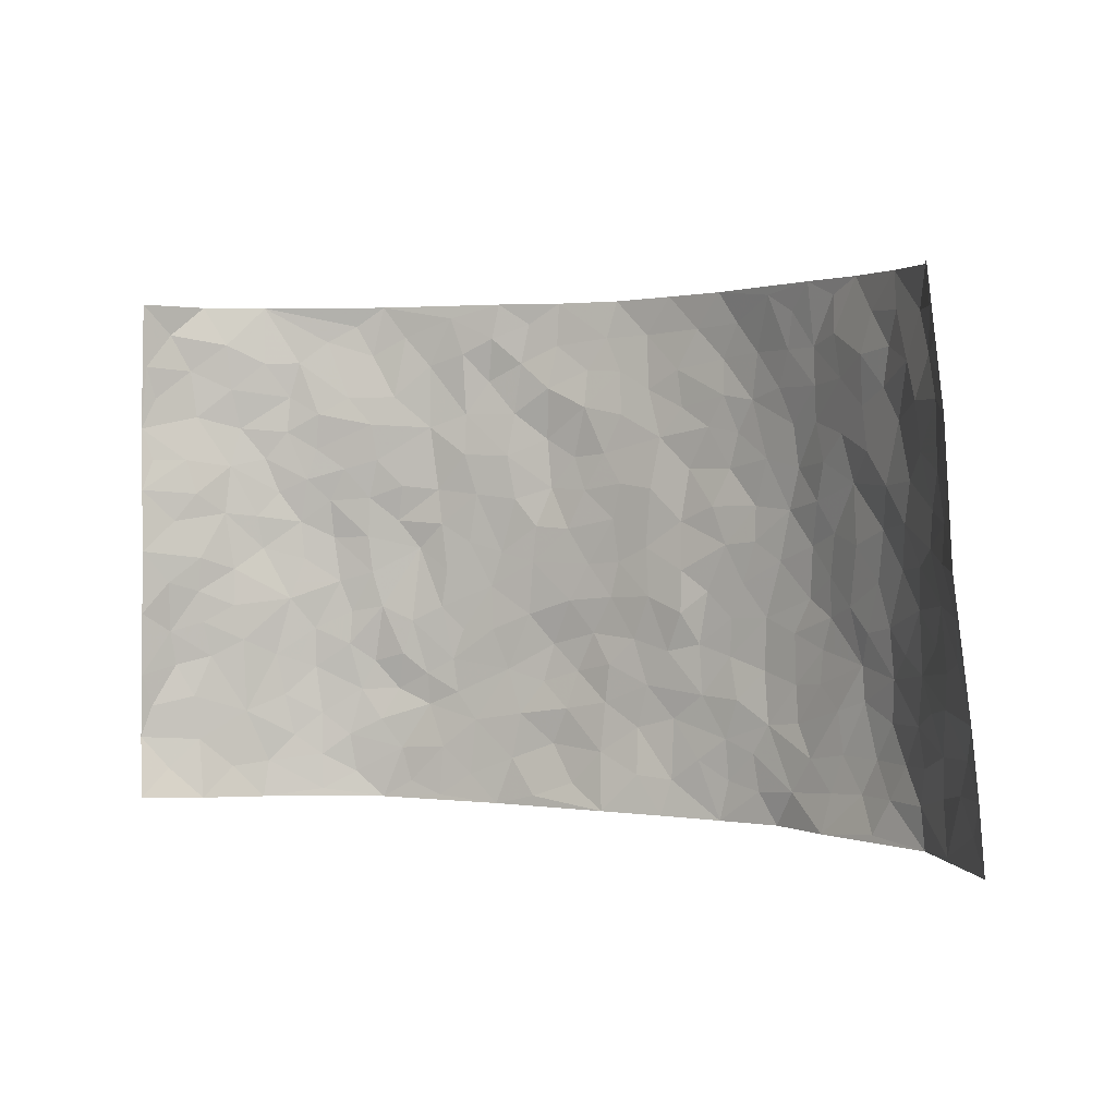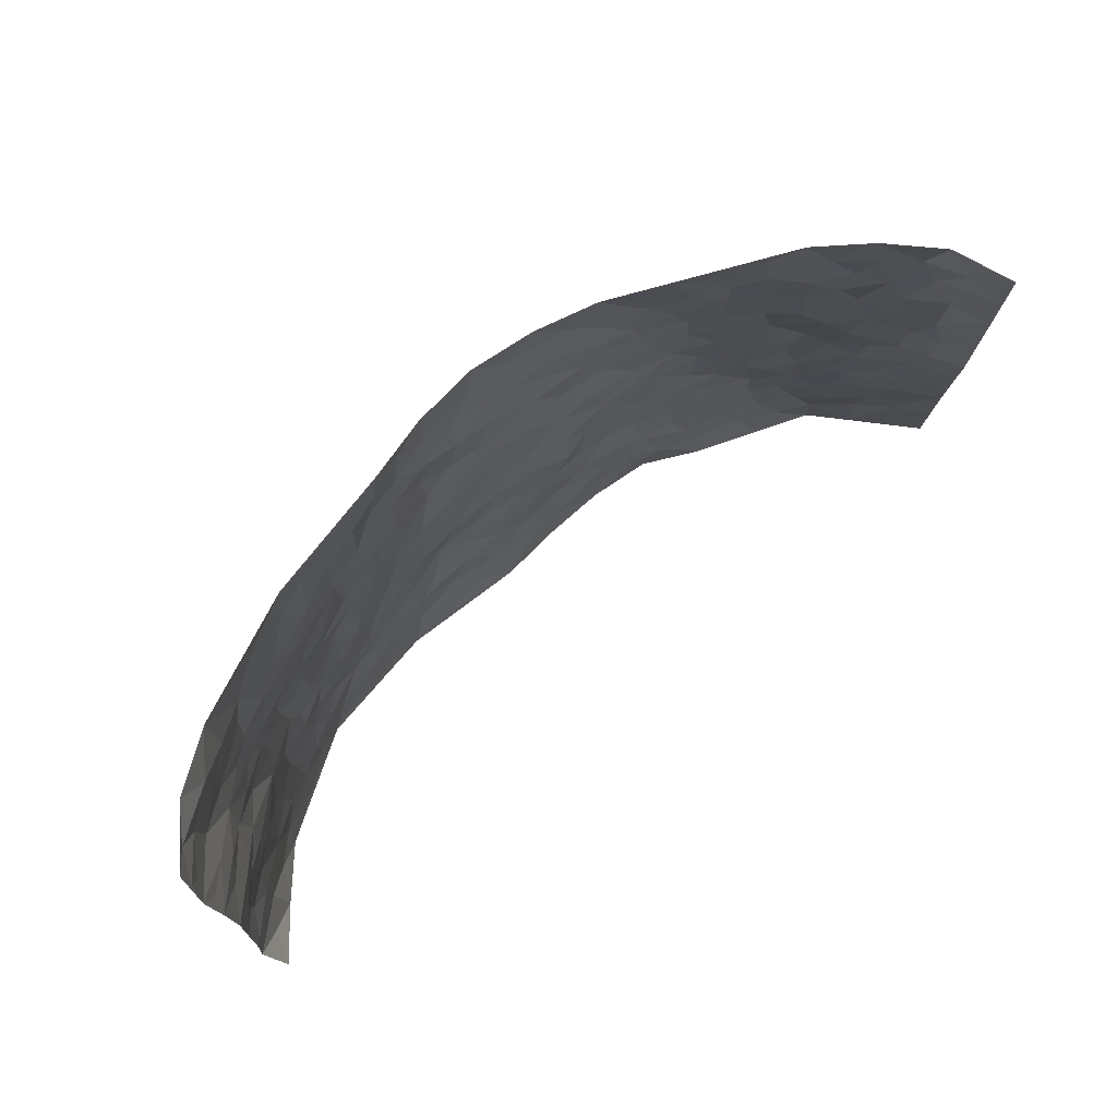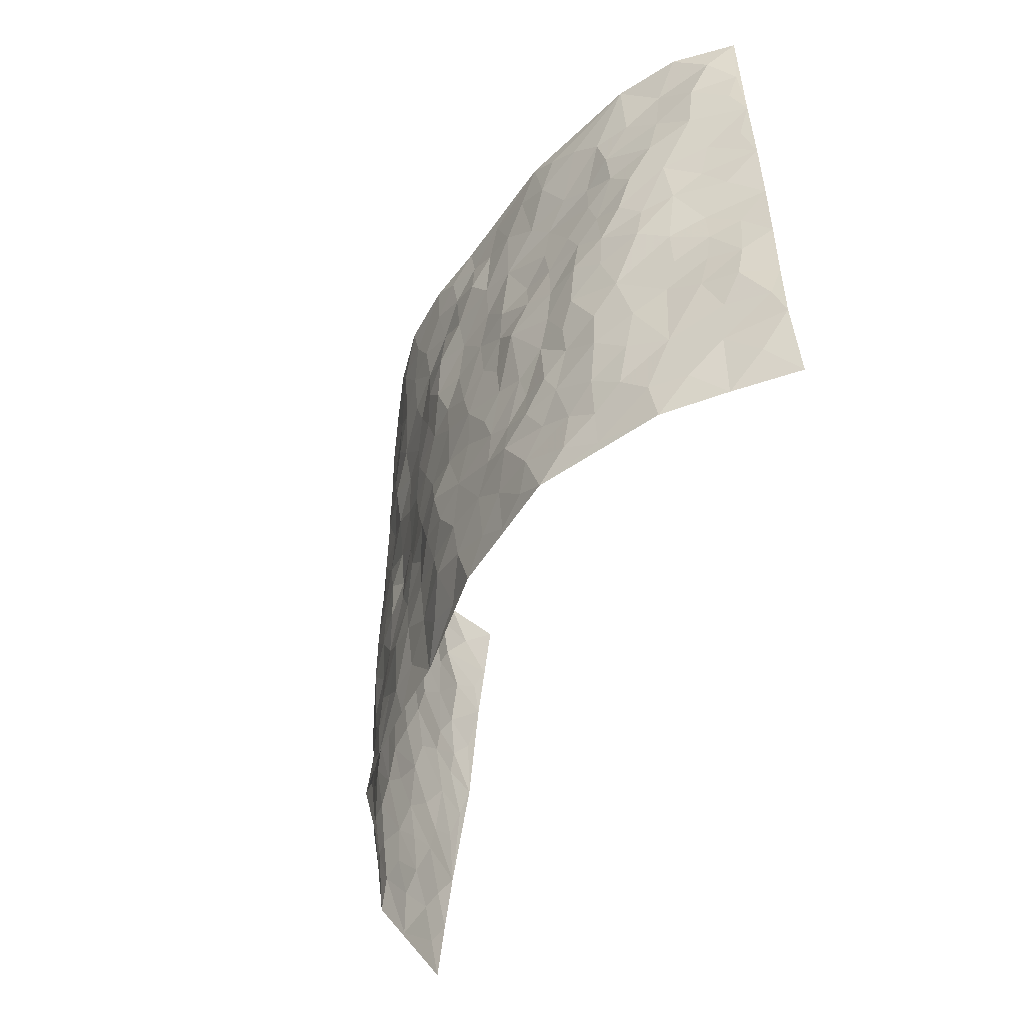
<metadata>
{"format":"obj","ext":"obj","renderer":"f3d","projection":"perspective","resolution":1024,"background":"white","views":[{"elev":1.7,"azim":31.1,"up":"+Y"},{"elev":72.6,"azim":-39.1,"up":"+Y"},{"elev":-48.4,"azim":-109.3,"up":"+Y"}]}
</metadata>
<code>
v -0.8508 0.01079 0.2806
v -0.8794 1 0.2346
v 0.8905 -0.001126 0.2226
v 0.8191 0.9909 0.3097
v -0.7394 0.3936 0.1252
v -0.8662 0.5037 0.2562
v -0.7854 0.3598 0.1664
v 0.003689 0.003857 -0.07935
v -0.8697 0.2544 0.2558
v -0.8349 0.3413 0.2096
v -0.6922 0.003309 0.09143
v -0.8758 0.1293 0.2533
v -0.6774 0.2927 0.06648
v -0.7733 0.005507 0.1833
v -0.7756 0.2905 0.1538
v -0.4852 0.002508 -0.0404
v -0.8603 0.1917 0.2375
v -0.2903 0.1658 -0.08508
v -0.7246 0.3229 0.1128
v -0.7902 0.1226 0.1742
v -0.8295 0.06683 0.2226
v -0.7407 0.06581 0.1289
v -0.6464 0.1279 0.04752
v -0.6876 0.07571 0.07898
v -0.7986 0.2099 0.1797
v -0.8298 0.2736 0.1988
v -0.7214 0.1784 0.1087
v -0.6631 0.2104 0.05605
v -0.7866 0.49 0.1725
v -0.8682 0.3784 0.2564
v -0.7069 0.9975 0.06232
v -0.5264 0.2221 -0.02214
v 0.2641 0.1579 -0.09666
v -0.8847 0.7512 0.2368
v -0.3626 0.3919 -0.07124
v -0.7436 0.7526 0.09669
v -0.7554 0.8311 0.1106
v -0.5677 0.4418 -0.004819
v -0.5828 0.6058 0.007995
v -0.4818 0.9965 -0.03876
v -0.8637 0.6887 0.2259
v -0.6396 0.5627 0.03179
v -0.3834 0.753 -0.06177
v -0.5008 0.2794 -0.03405
v -0.4548 0.2245 -0.05302
v -0.4862 0.1618 -0.03304
v -0.438 0.6357 -0.04148
v -0.362 0.5591 -0.0708
v 0.1675 0.4737 -0.1
v -0.3307 0.22 -0.08131
v -0.2083 0.6094 -0.1041
v -0.3701 0.6282 -0.07023
v -0.2994 0.05671 -0.07944
v -0.6062 0.7103 0.02342
v -0.3918 0.1937 -0.07067
v -0.7976 0.6199 0.1713
v -0.03492 0.3466 -0.1169
v 0.06046 0.339 -0.1072
v 0.3006 0.4524 -0.09512
v -0.09365 0.5506 -0.1173
v -0.1642 0.5549 -0.1121
v 0.09366 0.6297 -0.1118
v -0.6136 0.3454 0.01912
v -0.7109 0.574 0.08408
v -0.8676 0.8116 0.2131
v -0.5464 0.1295 -0.007818
v -0.364 0.01176 -0.06443
v -0.7419 0.4669 0.1203
v -0.5995 0.1725 0.01472
v -0.5913 0.01918 0.02441
v -0.2424 0.0003904 -0.08652
v -0.596 0.08884 0.01945
v -0.536 0.05396 -0.01544
v -0.4276 0.03741 -0.05505
v -0.4468 0.1039 -0.05158
v -0.8168 0.6876 0.1794
v -0.8779 0.8756 0.2287
v -0.7031 0.509 0.07509
v -0.0005145 0.9957 -0.147
v -0.7549 0.6756 0.1155
v -0.5475 0.3143 -0.009453
v -0.5015 0.4605 -0.02566
v 0.00829 0.5707 -0.1175
v -0.04756 0.4818 -0.1182
v 0.006043 0.4187 -0.1132
v -0.1212 0.126 -0.1073
v -0.5519 0.67 0.001193
v -0.8274 0.5648 0.2039
v -0.7013 0.691 0.06877
v -0.441 0.2962 -0.04673
v -0.6131 0.2669 0.01759
v -0.488 0.688 -0.02306
v -0.1714 0.4842 -0.1107
v -0.2609 0.4348 -0.09866
v -0.624 0.6489 0.03175
v -0.0079 0.1168 -0.0969
v -0.4111 0.5099 -0.06517
v -0.3402 0.2869 -0.07958
v -0.2389 0.503 -0.102
v -0.1784 0.3801 -0.1095
v -0.8731 0.627 0.2491
v -0.6778 0.6228 0.05432
v -0.7589 0.5801 0.1276
v -0.359 0.1095 -0.06965
v -0.5094 0.5327 -0.02196
v -0.6538 0.4063 0.04915
v -0.1283 0.322 -0.1222
v -0.1477 0.2476 -0.1145
v -0.5056 0.6115 -0.02146
v 0.11 0.7281 -0.1202
v -0.001072 0.2137 -0.1041
v -0.06997 0.271 -0.1164
v 0.006857 0.2879 -0.1047
v -0.4223 0.3628 -0.05308
v -0.1942 0.1819 -0.1015
v -0.6322 0.4878 0.0301
v -0.544 0.3802 -0.01361
v -0.4818 0.3913 -0.03229
v -0.3041 0.5233 -0.08418
v -0.2564 0.3488 -0.0961
v -0.3509 0.4663 -0.07269
v -0.2241 0.2692 -0.1033
v -0.08813 0.4097 -0.1144
v -0.5804 0.5313 -0.00109
v -0.0901 0.197 -0.1058
v -0.2111 0.09211 -0.09668
v -0.394 0.2568 -0.06458
v -0.8313 0.4403 0.2184
v -0.7913 0.4226 0.1732
v 0.09468 0.4221 -0.1023
v 0.212 0.2377 -0.1016
v 0.08448 0.5164 -0.1109
v 0.02193 0.4874 -0.1155
v 0.1695 0.3932 -0.09337
v 0.7381 0.4965 0.1233
v 0.2229 0.4346 -0.102
v 0.271 0.3136 -0.1014
v 0.1618 0.5671 -0.1101
v 0.1225 0.9979 -0.1349
v -0.2884 0.6186 -0.08608
v 0.4139 0.8815 -0.04681
v 0.4692 0.9994 -0.009621
v -0.2131 0.7795 -0.1092
v -0.05889 0.8622 -0.1333
v -0.3193 0.347 -0.08541
v -0.4516 0.5656 -0.04614
v -0.07067 0.05217 -0.09447
v -0.1551 0.02174 -0.08556
v 0.1271 0.002631 -0.09347
v 0.01359 0.8584 -0.1354
v -0.01562 0.6984 -0.1231
v 0.4256 0.1979 -0.07103
v 0.3463 0.2904 -0.09399
v 0.5734 0.5288 0.009278
v 0.5163 0.5491 -0.02595
v 0.4574 0.1368 -0.05597
v 0.5203 0.2299 -0.03481
v 0.4165 0.3637 -0.07446
v 0.02422 0.6397 -0.1167
v -0.05775 0.6271 -0.1212
v -0.1464 0.7281 -0.126
v -0.0855 0.6918 -0.1289
v -0.05985 0.7899 -0.123
v -0.1363 0.6311 -0.1255
v 0.02126 0.7735 -0.1256
v 0.2425 0.9986 -0.1069
v -0.0194 0.9242 -0.1416
v -0.2679 0.8441 -0.1003
v -0.1986 0.878 -0.1108
v -0.312 0.779 -0.0837
v -0.2415 0.9964 -0.0962
v -0.2251 0.6951 -0.1009
v -0.3126 0.6986 -0.07898
v -0.139 0.8278 -0.1157
v -0.1227 0.9954 -0.1306
v 0.219 0.7461 -0.1107
v 0.175 0.667 -0.1183
v 0.3282 0.597 -0.09209
v 0.2629 0.5239 -0.09663
v 0.268 0.6669 -0.1051
v 0.4195 0.7464 -0.05928
v 0.3549 0.6847 -0.08248
v 0.2868 0.7344 -0.1016
v 0.06932 0.9269 -0.1426
v 0.07948 0.8211 -0.1311
v 0.1456 0.8572 -0.1241
v 0.2507 0.8735 -0.1107
v 0.3208 0.7943 -0.09157
v 0.233 0.596 -0.1004
v -0.8228 0.8682 0.1581
v -0.6577 0.8158 0.04317
v -0.8121 0.7749 0.1517
v -0.8077 0.9975 0.1346
v -0.8516 0.9405 0.185
v -0.7618 0.9213 0.1183
v -0.7 0.8848 0.07297
v -0.5903 0.9279 0.005446
v -0.6405 0.8852 0.03399
v -0.6611 0.7455 0.04907
v -0.544 0.8136 -0.001847
v -0.5997 0.7811 0.0254
v -0.503 0.899 -0.03093
v -0.3856 0.8768 -0.06308
v -0.5356 0.9586 -0.02026
v -0.4552 0.8155 -0.03758
v -0.4364 0.9348 -0.05076
v -0.3403 0.971 -0.07163
v -0.4975 0.7597 -0.01607
v -0.3154 0.8991 -0.07711
v -0.2553 0.9287 -0.09176
v 0.1574 0.7844 -0.1215
v 0.2543 0.8049 -0.1046
v 0.189 0.933 -0.1233
v 0.3878 0.8137 -0.06487
v 0.3344 0.8818 -0.08439
v 0.3696 0.9833 -0.05437
v 0.2865 0.9383 -0.09764
v 0.4276 0.9494 -0.03514
v 0.3833 0.4952 -0.08238
v 0.328 0.5307 -0.0886
v 0.4765 0.6059 -0.03846
v 0.4295 0.6664 -0.06182
v 0.4064 0.59 -0.07348
v 0.3581 0.1908 -0.0857
v 0.4819 0.3371 -0.05408
v 0.4591 0.5247 -0.05835
v 0.3509 0.3895 -0.09222
v -0.1252 0.9121 -0.1279
v -0.1835 0.956 -0.1163
v 0.3249 0.134 -0.09039
v 0.6032 0.01712 0.003308
v 0.2048 0.3338 -0.1039
v 0.2749 0.3858 -0.09884
v 0.5795 0.2504 -0.01763
v 0.6832 0.9975 0.1091
v 0.8746 0.247 0.2457
v 0.4778 0.8136 -0.02353
v 0.6855 0.4887 0.07017
v 0.4773 0.749 -0.03015
v 0.8525 0.4933 0.2738
v 0.6531 0.2964 0.02706
v 0.5044 0.4699 -0.03696
v 0.7342 0.3116 0.1015
v 0.5517 0.4179 -0.01504
v 0.4869 0.004256 -0.03665
v 0.09221 0.2515 -0.1033
v 0.5046 0.07888 -0.03975
v 0.138 0.3188 -0.101
v 0.4196 0.2687 -0.07414
v 0.8012 0.2633 0.1695
v 0.6221 0.4641 0.02519
v 0.5744 0.08395 -0.01854
v 0.4512 0.428 -0.06671
v 0.5938 0.3738 0.005254
v 0.2904 0.2332 -0.09136
v 0.4781 0.274 -0.0526
v 0.2695 0.07869 -0.09933
v 0.3742 0.003825 -0.08972
v 0.2507 0.001974 -0.09999
v 0.205 0.1147 -0.09892
v 0.07045 0.1687 -0.1048
v 0.1478 0.1895 -0.1078
v 0.6074 0.1496 -0.00813
v 0.7308 0.4232 0.106
v 0.7167 0.2222 0.07403
v 0.6406 0.08307 0.01346
v 0.6482 0.3865 0.03558
v 0.6883 0.341 0.06279
v 0.8084 0.3241 0.1819
v 0.7002 0.5677 0.09834
v 0.6778 0.1481 0.03112
v 0.7309 0.1512 0.07963
v 0.7775 0.3665 0.1496
v 0.8436 0.3463 0.2277
v 0.802 0.4356 0.1924
v 0.576 0.3151 -0.01448
v 0.7776 0.1068 0.1127
v 0.3374 0.06434 -0.0892
v 0.4144 0.07072 -0.06936
v 0.07505 0.07781 -0.0933
v 0.1467 0.07246 -0.1016
v 0.8425 0.7428 0.2897
v 0.7127 0.08193 0.05093
v 0.645 0.218 0.01308
v 0.8488 0.4198 0.2508
v 0.8116 0.5053 0.2143
v 0.7581 0.2502 0.1194
v 0.5314 0.1505 -0.03351
v 0.7187 0.004406 0.04576
v 0.5015 0.3965 -0.04525
v 0.8618 0.06222 0.1985
v 0.8841 0.1231 0.2339
v 0.7853 0.1804 0.1356
v 0.8301 0.1236 0.1734
v 0.7853 0.009812 0.1152
v 0.8541 0.1867 0.2071
v 0.6397 0.5577 0.04569
v 0.6544 0.6331 0.0713
v 0.5678 0.6387 0.008736
v 0.7537 0.6889 0.1638
v 0.5998 0.7723 0.04785
v 0.8365 0.6188 0.2633
v 0.7162 0.6414 0.1163
v 0.7799 0.5927 0.1763
v 0.6887 0.7436 0.09917
v 0.773 0.5284 0.1678
v 0.8187 0.5699 0.2236
v 0.8008 0.6551 0.2096
v 0.6092 0.6929 0.0482
v 0.5447 0.7256 0.009531
v 0.4965 0.6765 -0.02037
v 0.7759 0.849 0.1865
v 0.6677 0.8706 0.09368
v 0.7414 0.7746 0.1597
v 0.8016 0.7735 0.2212
v 0.7186 0.8423 0.1395
v 0.8296 0.8669 0.2971
v 0.6534 0.8021 0.08187
v 0.8258 0.8051 0.2729
v 0.6897 0.9304 0.115
v 0.773 0.9953 0.1957
v 0.5827 0.9991 0.03848
v 0.7518 0.9234 0.1651
v 0.7973 0.9232 0.2392
v 0.6242 0.9337 0.06624
v 0.5321 0.9026 0.01613
v 0.4768 0.8827 -0.02016
v 0.5277 0.9709 0.01011
v 0.5453 0.8231 0.01861
v 0.6003 0.8608 0.05755
f 29 6 128
f 12 21 20
f 26 10 9
f 55 45 46
f 27 19 15
f 26 9 17
f 101 6 88
f 12 1 21
f 7 15 19
f 125 86 96
f 84 123 85
f 129 29 128
f 25 27 15
f 12 20 17
f 73 75 66
f 22 14 11
f 26 17 25
f 9 12 17
f 25 15 26
f 5 129 7
f 52 146 48
f 55 18 50
f 7 19 5
f 20 27 25
f 124 82 105
f 41 76 34
f 20 14 22
f 14 20 21
f 14 21 1
f 24 22 11
f 24 27 22
f 72 66 69
f 69 32 91
f 70 24 11
f 24 23 27
f 17 20 25
f 27 20 22
f 10 15 7
f 10 26 15
f 23 28 27
f 27 13 19
f 28 23 69
f 13 27 28
f 119 121 94
f 10 7 129
f 6 30 128
f 9 10 30
f 36 192 80
f 80 102 89
f 118 81 44
f 64 103 78
f 115 126 86
f 45 32 46
f 91 63 13
f 129 68 29
f 95 87 54
f 95 54 199
f 202 40 204
f 82 97 105
f 29 88 6
f 18 55 104
f 148 126 71
f 38 82 124
f 50 18 122
f 117 82 38
f 5 19 106
f 82 117 118
f 80 64 102
f 127 45 55
f 194 77 190
f 98 35 114
f 39 124 105
f 127 50 98
f 106 19 13
f 66 75 46
f 39 95 42
f 63 117 38
f 95 89 102
f 101 56 76
f 51 140 99
f 18 53 126
f 62 83 132
f 45 127 90
f 112 113 57
f 103 29 68
f 130 85 58
f 109 39 105
f 35 94 121
f 113 246 58
f 151 165 163
f 120 100 94
f 114 127 98
f 192 190 65
f 95 39 87
f 36 191 37
f 67 104 74
f 56 101 88
f 13 63 106
f 192 34 76
f 268 241 243
f 108 115 125
f 93 84 60
f 133 84 85
f 156 288 157
f 101 76 41
f 80 103 64
f 105 97 146
f 99 61 51
f 92 109 47
f 125 96 111
f 158 227 153
f 75 104 55
f 69 66 32
f 81 91 32
f 106 78 68
f 42 64 78
f 77 34 65
f 24 70 72
f 75 73 16
f 16 71 67
f 2 34 77
f 13 28 91
f 103 56 88
f 56 80 76
f 72 69 23
f 11 16 70
f 16 73 70
f 16 67 74
f 115 18 126
f 24 72 23
f 73 72 70
f 16 74 75
f 72 73 66
f 32 45 44
f 84 83 60
f 66 46 32
f 78 106 116
f 117 63 81
f 67 53 104
f 103 68 78
f 69 91 28
f 36 80 89
f 106 38 116
f 106 68 5
f 81 118 117
f 62 132 138
f 32 44 81
f 53 67 71
f 57 58 85
f 123 100 107
f 93 60 61
f 33 230 224
f 8 96 147
f 132 133 130
f 140 48 119
f 93 100 123
f 122 98 50
f 164 60 160
f 53 71 126
f 125 112 108
f 193 194 195
f 75 55 46
f 63 91 81
f 56 103 80
f 196 198 31
f 18 104 53
f 121 48 97
f 38 106 63
f 118 97 82
f 97 35 121
f 51 172 140
f 130 134 49
f 87 39 109
f 288 252 263
f 97 114 35
f 47 43 92
f 57 113 58
f 248 130 58
f 34 101 41
f 114 90 127
f 116 124 42
f 145 94 35
f 118 114 97
f 167 79 175
f 98 145 35
f 85 123 57
f 43 47 52
f 199 36 89
f 42 78 116
f 159 83 62
f 88 29 103
f 74 104 75
f 118 44 90
f 173 140 172
f 42 95 102
f 190 192 37
f 65 190 77
f 89 95 199
f 125 111 112
f 92 87 109
f 18 115 122
f 177 180 176
f 112 57 107
f 109 105 146
f 93 94 100
f 285 286 275
f 96 86 147
f 137 232 131
f 57 123 107
f 87 92 208
f 49 134 136
f 132 130 49
f 161 164 162
f 50 127 55
f 122 108 107
f 122 107 100
f 48 140 52
f 118 90 114
f 99 119 94
f 123 84 93
f 36 37 192
f 48 121 119
f 120 122 100
f 39 42 124
f 38 124 116
f 248 58 246
f 44 45 90
f 98 122 120
f 146 52 47
f 94 93 99
f 168 209 170
f 212 183 188
f 202 197 200
f 42 102 64
f 107 108 112
f 99 93 61
f 8 280 96
f 112 111 113
f 125 115 86
f 115 108 122
f 128 30 10
f 5 68 129
f 10 129 128
f 132 49 138
f 83 84 133
f 130 133 85
f 83 133 132
f 248 134 130
f 156 152 224
f 151 110 165
f 212 186 211
f 153 224 249
f 254 251 244
f 246 261 262
f 225 158 249
f 49 136 179
f 185 184 150
f 214 188 181
f 181 188 182
f 161 163 174
f 143 170 172
f 110 211 185
f 184 79 167
f 174 228 169
f 62 110 159
f 163 150 144
f 210 169 229
f 170 143 168
f 176 211 110
f 98 120 145
f 94 145 120
f 48 146 97
f 109 146 47
f 148 86 126
f 147 86 148
f 71 8 148
f 8 147 148
f 244 276 254
f 232 136 134
f 174 143 161
f 60 83 160
f 163 162 151
f 159 160 83
f 261 281 262
f 259 281 149
f 219 220 59
f 246 113 111
f 33 255 131
f 157 256 152
f 137 255 153
f 230 278 279
f 262 260 33
f 154 155 242
f 131 255 137
f 248 131 232
f 281 280 149
f 259 258 278
f 220 179 59
f 159 151 160
f 162 160 151
f 164 61 60
f 228 174 144
f 144 174 163
f 159 110 151
f 161 172 164
f 186 184 185
f 161 162 163
f 61 164 51
f 160 162 164
f 187 217 213
f 150 163 165
f 205 202 200
f 79 184 139
f 170 43 173
f 174 169 143
f 161 143 172
f 167 144 150
f 176 180 183
f 172 170 173
f 223 226 221
f 185 150 165
f 99 140 119
f 207 206 203
f 172 51 164
f 43 52 173
f 173 52 140
f 167 175 228
f 228 229 169
f 210 168 169
f 177 110 62
f 189 138 179
f 62 138 177
f 136 232 233
f 181 182 222
f 150 184 167
f 178 180 189
f 49 179 138
f 177 138 189
f 180 178 182
f 178 179 220
f 307 308 304
f 222 223 221
f 215 187 188
f 176 183 212
f 187 213 186
f 214 215 188
f 185 211 186
f 237 181 239
f 182 188 183
f 110 185 165
f 216 215 141
f 211 176 212
f 182 183 180
f 176 110 177
f 213 184 186
f 178 189 179
f 177 189 180
f 195 190 37
f 197 198 200
f 195 194 190
f 34 192 65
f 80 192 76
f 37 196 195
f 194 2 77
f 193 2 194
f 196 37 191
f 31 193 195
f 198 196 191
f 31 195 196
f 199 201 191
f 197 204 31
f 198 191 201
f 31 198 197
f 201 199 54
f 36 199 191
f 54 208 201
f 208 43 205
f 208 54 87
f 198 201 200
f 206 205 203
f 43 170 203
f 210 207 209
f 40 202 206
f 31 204 40
f 197 202 204
f 208 205 200
f 43 203 205
f 205 206 202
f 203 209 207
f 171 40 207
f 40 206 207
f 208 200 201
f 43 208 92
f 170 209 203
f 168 143 169
f 207 210 171
f 168 210 209
f 188 187 212
f 212 187 186
f 166 139 213
f 184 213 139
f 237 214 181
f 215 214 141
f 216 141 218
f 213 217 166
f 142 166 216
f 217 216 166
f 187 215 217
f 216 217 215
f 237 141 214
f 142 216 218
f 223 222 182
f 179 136 59
f 223 220 219
f 267 238 251
f 237 327 141
f 223 182 178
f 158 290 253
f 220 223 178
f 59 233 227
f 233 59 136
f 248 246 131
f 153 249 158
f 251 254 267
f 223 219 226
f 111 261 246
f 297 251 238
f 276 256 157
f 167 228 144
f 229 228 175
f 175 171 229
f 229 171 210
f 260 257 33
f 265 271 272
f 266 289 283
f 269 243 250
f 249 224 152
f 266 283 271
f 227 233 137
f 253 227 158
f 325 313 320
f 135 264 275
f 310 329 239
f 270 298 297
f 249 256 225
f 275 273 269
f 311 222 221
f 155 154 299
f 234 276 157
f 310 311 299
f 222 239 181
f 221 226 155
f 266 263 252
f 242 290 244
f 264 273 275
f 273 264 243
f 242 244 154
f 276 290 225
f 288 234 157
f 240 282 302
f 275 286 306
f 225 290 158
f 234 263 284
f 241 254 276
f 233 232 137
f 137 153 227
f 264 135 238
f 244 251 154
f 260 259 257
f 227 253 219
f 33 224 255
f 154 297 299
f 240 302 307
f 297 154 251
f 264 268 243
f 253 226 219
f 271 284 263
f 277 294 293
f 290 242 253
f 241 234 284
f 59 227 219
f 242 155 226
f 252 245 231
f 157 152 156
f 257 230 33
f 152 256 249
f 278 230 257
f 262 33 131
f 224 153 255
f 259 278 257
f 134 248 232
f 230 279 224
f 96 261 111
f 261 96 280
f 280 281 261
f 246 262 131
f 252 247 245
f 268 267 241
f 283 277 272
f 288 247 252
f 275 274 285
f 295 291 294
f 267 268 264
f 263 234 288
f 309 310 299
f 290 276 244
f 283 272 271
f 267 254 241
f 265 243 241
f 236 240 285
f 297 238 270
f 303 305 298
f 241 276 234
f 221 155 299
f 272 277 293
f 250 243 287
f 286 285 240
f 284 271 265
f 271 263 266
f 295 3 291
f 225 256 276
f 241 284 265
f 289 266 231
f 3 292 291
f 321 235 323
f 293 294 296
f 279 278 258
f 245 279 258
f 279 156 224
f 260 281 259
f 280 8 149
f 262 281 260
f 231 266 252
f 267 264 238
f 306 304 270
f 283 289 295
f 243 269 273
f 236 269 250
f 294 292 296
f 274 236 285
f 269 274 275
f 250 287 293
f 245 289 231
f 236 274 269
f 156 279 247
f 242 226 253
f 247 279 245
f 243 265 287
f 288 156 247
f 265 272 293
f 296 292 236
f 293 287 265
f 295 294 277
f 277 283 295
f 236 250 296
f 289 3 295
f 292 294 291
f 293 296 250
f 300 304 308
f 325 320 235
f 329 330 326
f 270 304 303
f 270 303 298
f 309 305 301
f 135 306 270
f 299 297 298
f 298 309 299
f 238 135 270
f 300 314 305
f 303 300 305
f 304 306 307
f 300 303 304
f 282 319 315
f 322 325 235
f 275 306 135
f 307 306 286
f 240 307 286
f 308 307 302
f 302 282 308
f 308 282 315
f 305 309 298
f 310 309 301
f 310 301 329
f 310 239 311
f 222 311 239
f 299 311 221
f 319 312 315
f 312 323 316
f 301 305 318
f 305 314 316
f 300 308 315
f 316 314 312
f 312 314 315
f 315 314 300
f 323 312 324
f 316 313 318
f 282 4 317
f 330 313 325
f 4 321 324
f 235 320 323
f 282 317 319
f 312 319 317
f 326 325 322
f 316 320 313
f 316 318 305
f 142 218 327
f 327 218 141
f 316 323 320
f 324 312 317
f 4 324 317
f 321 323 324
f 318 313 330
f 328 326 322
f 326 327 329
f 329 327 237
f 326 328 327
f 322 142 328
f 327 328 142
f 329 237 239
f 301 318 330
f 326 330 325
f 330 329 301

</code>
